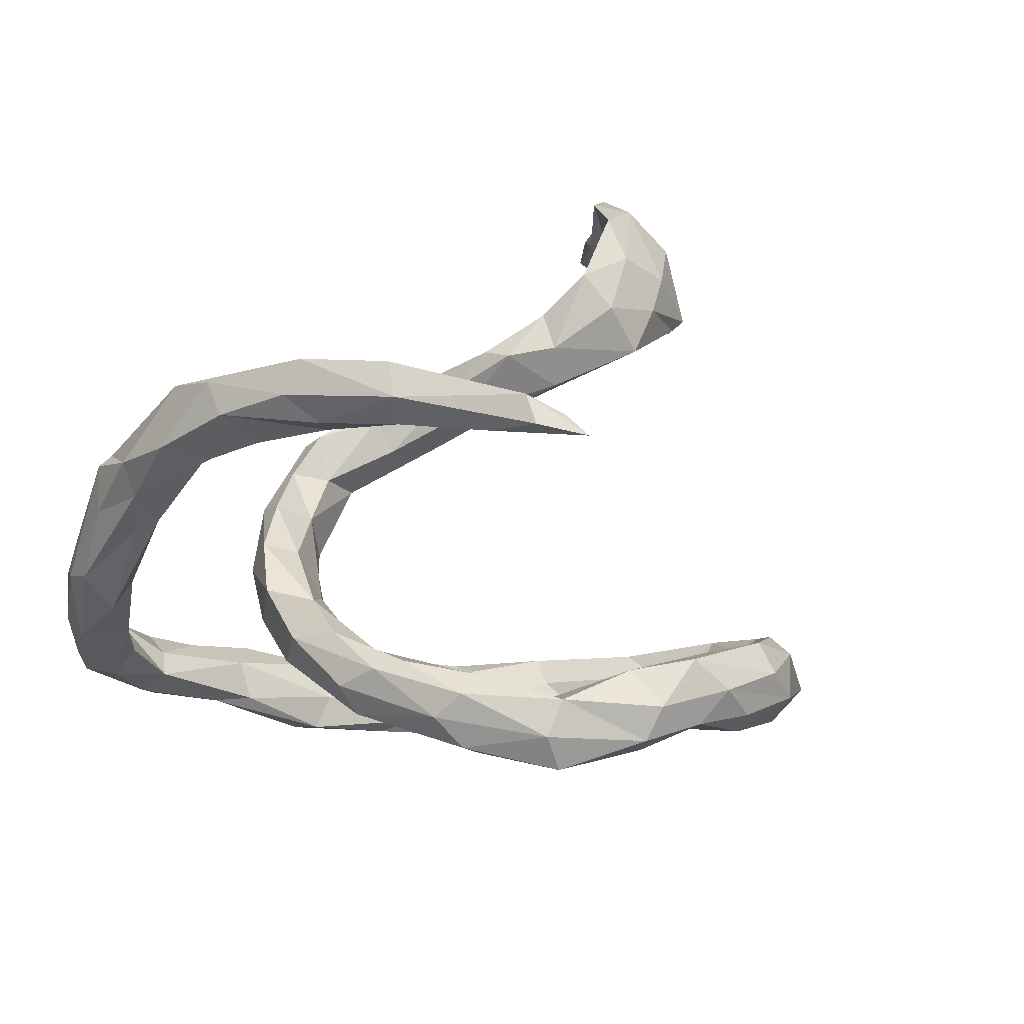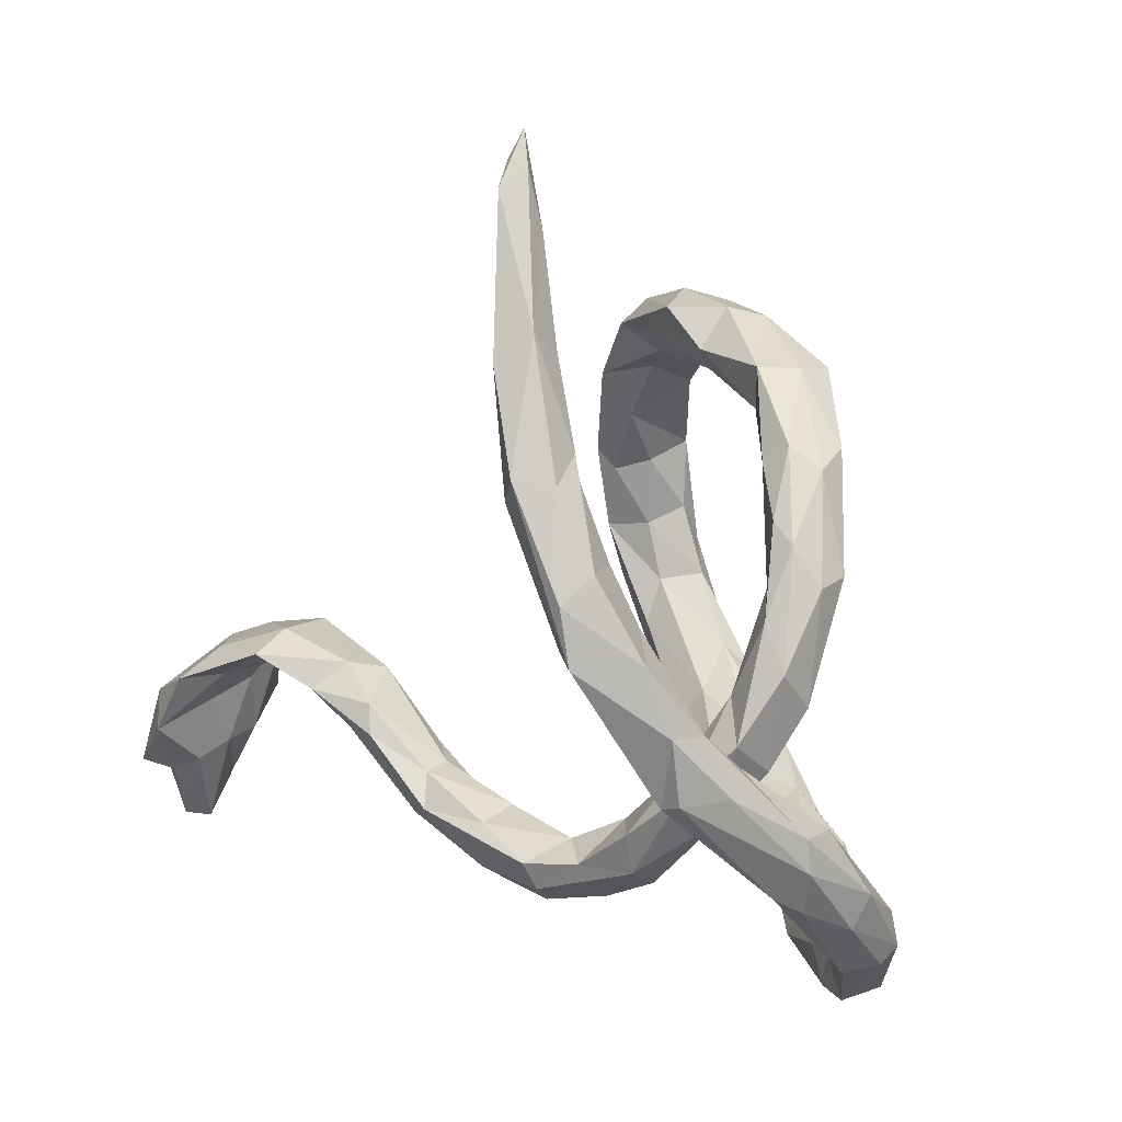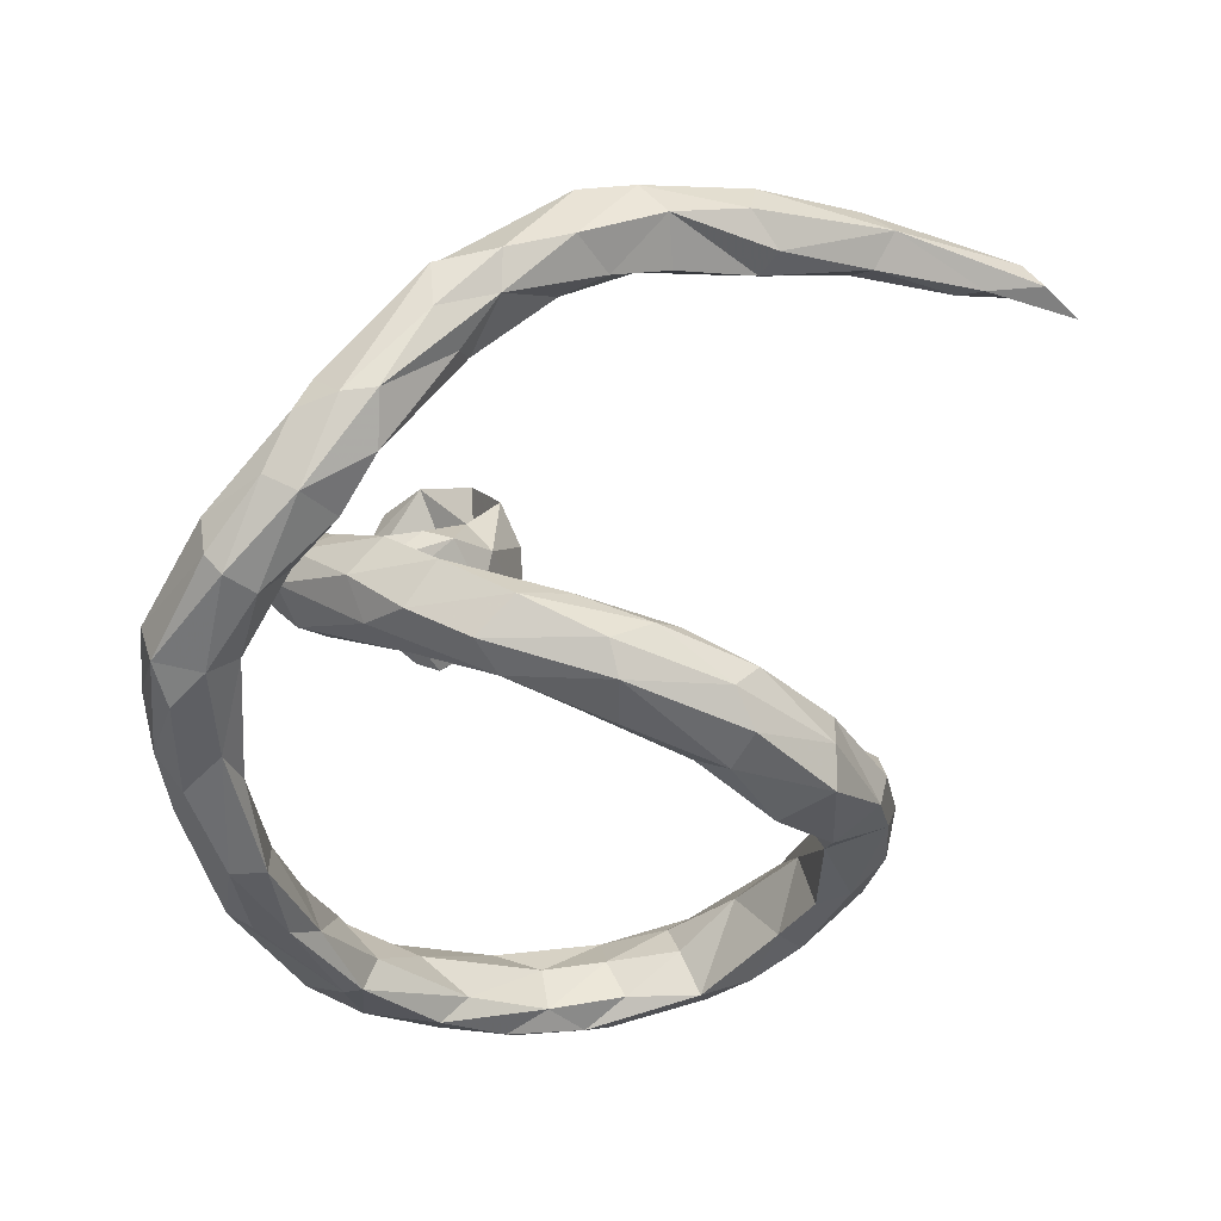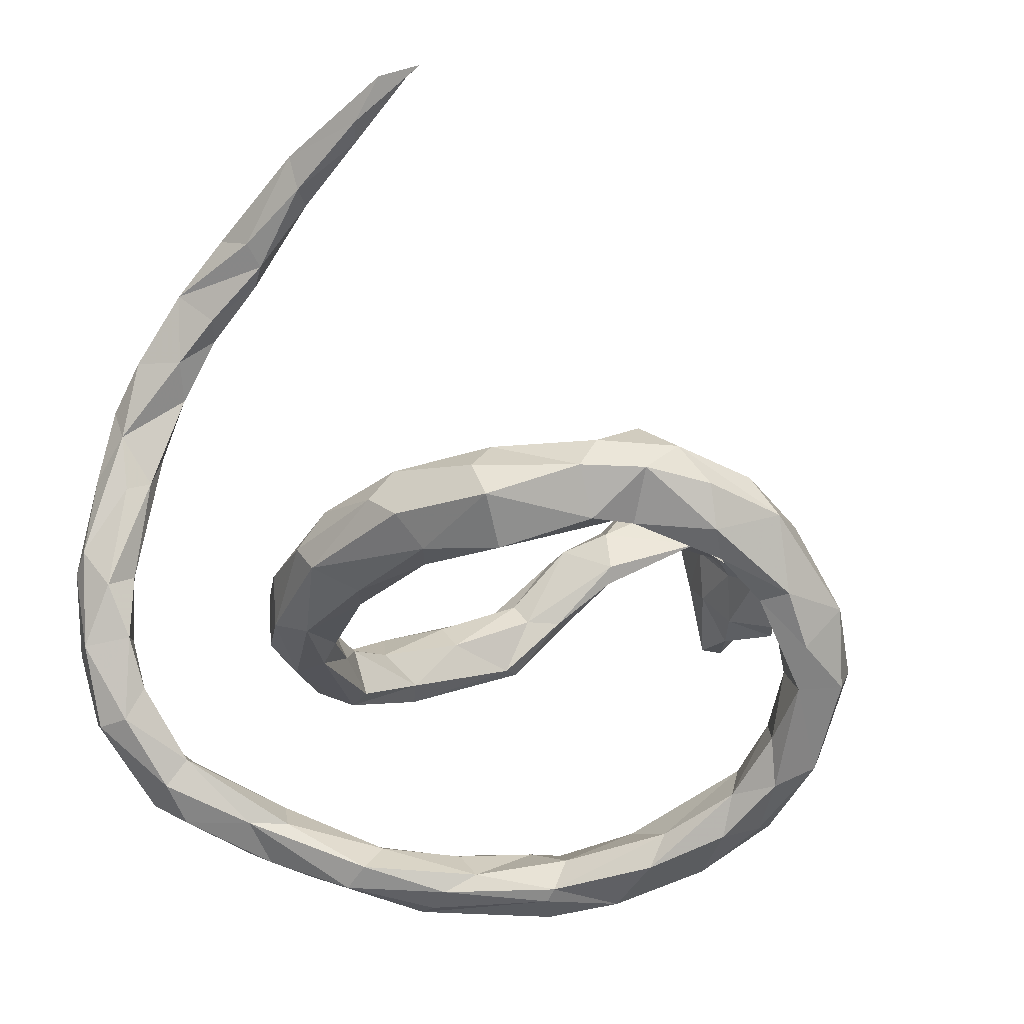
<metadata>
{"format":"obj","ext":"obj","renderer":"f3d","projection":"perspective","resolution":1024,"background":"white","views":[{"elev":9.5,"azim":137.5,"up":"+Z"},{"elev":5.4,"azim":66.9,"up":"+Y"},{"elev":-29.8,"azim":87.4,"up":"+Z"},{"elev":-50.7,"azim":157.1,"up":"+Z"}]}
</metadata>
<code>
v -0.424 0.3784 -0.2213
v 0.5629 0.1351 0.3359
v -0.5433 -0.03356 0.329
v 0.3003 -0.09098 -0.02638
v -0.2762 0.4812 -0.1908
v 0.1597 0.3955 -0.1913
v 0.5083 0.04371 0.2098
v -0.1686 -0.1669 0.1997
v -0.4786 -0.1051 0.4584
v -0.4758 -0.03612 0.3603
v -0.2372 -0.186 0.2485
v 0.4234 0.5674 0.2979
v -0.4566 -0.142 0.5467
v -0.1602 0.4978 -0.1945
v -0.5154 -0.174 0.4209
v -0.3291 -0.08231 -0.368
v 0.173 -0.3388 -0.2057
v 0.2556 -0.03 -0.03974
v -0.4285 0.337 -0.1631
v 0.1221 -0.3924 -0.1971
v 0.1373 0.3962 -0.2449
v -0.398 0.01893 0.3063
v -0.2153 -0.1816 -0.369
v 0.2462 0.1086 -0.09655
v 0.5844 -0.1999 0.01795
v -0.1227 -0.2256 0.2509
v -0.0629 0.3866 -0.1981
v -0.5727 -0.2165 0.4982
v 0.5395 -0.2844 -0.06488
v 0.5434 -0.2409 -0.08857
v -0.4127 -0.06263 0.5246
v -0.06655 -0.3489 -0.3298
v -0.4899 0.005519 -0.2995
v 0.005069 0.4792 -0.1567
v -0.4915 -0.009994 0.4211
v 0.2977 -0.04636 -0.1319
v -0.2402 -0.2562 -0.3553
v -0.2145 -0.2061 -0.3733
v -0.4016 0.2421 -0.2287
v 0.2671 0.2001 -0.09429
v -0.2407 -0.2144 -0.2643
v 0.1599 0.2216 -0.2177
v 0.01722 -0.3388 -0.2326
v -0.3399 -0.1582 -0.2517
v 0.5273 -0.1323 0.1484
v -0.08373 -0.3062 0.1777
v -0.338 -0.04588 -0.3272
v 0.09675 -0.2698 -0.01064
v -0.4425 0.1136 -0.3307
v -0.4711 0.2826 -0.2711
v 0.4098 0.5338 0.3001
v 0.5679 0.1715 0.294
v 0.1308 0.398 -0.1393
v 0.2003 -0.4206 -0.2424
v 0.2962 0.07105 -0.068
v 0.1992 -0.08316 -0.05345
v -0.2154 -0.1448 0.1929
v 0.2566 -0.015 -0.1599
v -0.1751 -0.2654 0.2025
v -0.4797 0.06007 -0.2166
v 0.565 0.06074 0.3246
v -0.496 0.2692 -0.2168
v 0.3752 0.6546 0.3232
v -0.03951 -0.2344 0.1953
v -0.2288 0.4912 -0.1414
v -0.2653 -0.0668 0.3696
v -0.1463 -0.305 -0.2457
v 0.2446 -0.3772 -0.1704
v -0.4736 0.1373 -0.1902
v -0.4063 -0.1244 -0.2929
v 0.3622 -0.4118 -0.2085
v -0.2344 -0.1722 0.219
v -0.4486 0.2586 -0.1597
v 0.5341 0.07723 0.3232
v -0.4605 0.02471 -0.332
v -0.425 0.1415 -0.2367
v 0.1094 -0.2708 0.1163
v 0.4812 0.2507 0.3702
v 0.5114 0.2798 0.3757
v -0.1085 0.5061 -0.1452
v -0.06192 0.479 -0.09542
v 0.2453 -0.2026 -0.01956
v 0.5052 -0.2031 0.02177
v -0.4922 0.1485 -0.3066
v -0.2758 -0.06686 0.241
v -0.4493 0.01063 0.372
v -0.4204 -0.01398 -0.2322
v -0.4175 0.05289 -0.2541
v -0.07144 -0.3158 -0.3465
v -0.2254 -0.2849 -0.3177
v 0.4831 -0.3248 -0.1627
v 0.3449 -0.3112 -0.192
v 0.1491 -0.2959 0.022
v -0.609 -0.1061 0.3149
v 0.07075 -0.3267 0.05521
v -0.08243 0.4072 -0.2186
v 0.04807 -0.2766 0.1718
v 0.4795 -0.3195 -0.05222
v 0.453 0.2794 0.3162
v 0.4918 0.1485 0.3139
v 0.2206 -0.1795 -0.0729
v -0.0907 -0.2983 -0.2473
v 0.5027 0.3076 0.2902
v -0.1474 -0.1765 0.2376
v -0.4049 0.2705 -0.2918
v 0.01462 0.42 -0.1105
v 0.1647 -0.2776 0.06136
v -0.349 0.3148 -0.1721
v -0.3437 0.3789 -0.1208
v 0.2259 0.1282 -0.2055
v 0.01884 -0.3361 0.1233
v -0.4435 -0.04913 -0.2435
v 0.5965 -0.09897 0.129
v 0.2637 0.2642 -0.1689
v -0.2159 0.4096 -0.2366
v -0.1871 -0.1259 0.3086
v 0.563 -0.11 0.2069
v -0.2979 0.3677 -0.2462
v 0.08887 0.3277 -0.2634
v 0.4841 -0.3467 -0.1376
v -0.2365 -0.1209 0.3211
v 0.06453 -0.3938 -0.2457
v 0.2488 -0.4347 -0.1848
v 0.3217 0.002249 -0.08374
v 0.1828 0.1792 -0.1567
v -0.5596 -0.06631 0.4652
v 0.2281 -0.3372 -0.2599
v -0.1474 0.448 -0.1001
v -0.4195 -0.08826 -0.3389
v 0.1192 -0.2105 0.04924
v -0.1165 -0.3413 -0.2836
v 0.5101 -0.04441 0.1628
v 0.1916 -0.07898 -0.0941
v -0.5174 -0.07941 0.3844
v 0.2146 0.06865 -0.1325
v -0.3836 0.3377 -0.2773
v -0.06503 0.4886 -0.1938
v -0.5361 -0.1984 0.549
v 0.4714 0.2849 0.2757
v -0.4112 -0.01693 0.4614
v 0.5261 0.002091 0.2499
v 0.4541 -0.2866 -0.1697
v -0.3263 0.4012 -0.2527
v 0.2062 0.07936 -0.1757
v 0.395 -0.3521 -0.1107
v 0.1016 -0.4032 -0.2712
v 0.3193 0.1123 -0.1394
v 0.2986 0.1685 -0.1069
v -0.4088 0.005486 -0.352
v 0.3136 -0.3918 -0.2424
v 0.4154 0.644 0.3136
v 0.4398 0.3992 0.3037
v 0.5369 0.1031 0.2228
v -0.2676 -0.04125 0.2537
v -0.08911 -0.2543 -0.2861
v -0.3138 -0.019 0.4382
v 0.1536 0.2444 -0.1605
v 0.08817 -0.2303 -0.01854
v 0.6015 -0.02202 0.2104
v -0.6304 -0.1434 0.3385
v 0.4332 0.4361 0.3544
v 0.05583 -0.2453 0.1022
v -0.1557 -0.2283 0.1347
v 0.2798 -0.1308 -0.08369
v 0.1782 0.2645 -0.2378
v -0.3473 0.01235 0.3827
v -0.1996 -0.08266 0.3053
v -0.2306 0.4551 -0.1005
v 0.2397 0.2969 -0.131
v 0.2537 -0.1595 0.03109
v 0.1733 -0.3147 -0.261
v -0.332 0.4323 -0.1379
v 0.3624 -0.3481 -0.2222
v -0.5045 -0.1977 0.4711
v 0.1805 -0.221 0.07709
v -0.3613 -0.02451 0.3412
v 0.2041 -0.1365 0.0141
v 0.05015 -0.3133 0.1516
v 0.583 -0.0226 0.1592
v -0.2425 0.3914 -0.1568
v -0.5594 -0.1639 0.3675
v -0.3181 -0.02944 0.415
v 0.3494 -0.428 -0.1568
v -0.4186 -0.05878 0.4543
v -0.3124 -0.2244 -0.3053
v -0.6215 -0.1785 0.4199
v -0.5864 -0.2311 0.3944
v 0.2072 0.2724 -0.1087
v 0.3686 0.6926 0.2989
v 0.4397 -0.2522 -0.1277
v 0.5893 -0.1042 0.195
v 0.4094 0.6183 0.3491
v 0.5938 0.06249 0.2395
v -0.007806 -0.2638 0.07268
v 0.4858 -0.1983 -0.08589
v -0.07117 -0.2686 -0.3534
v 0.4625 0.4257 0.2961
v -0.5349 -0.2164 0.5013
v -0.2549 -0.02842 0.3188
v 0.2316 0.291 -0.2152
v -0.5761 -0.299 0.4339
v -0.2399 -0.2614 -0.2637
v 0.5544 -0.2321 0.05333
v -0.488 -0.08653 0.5343
v 0.1735 -0.3856 -0.2807
v -0.5166 0.1302 -0.2529
v -0.3029 -0.07092 0.3049
v 0.5199 -0.05742 0.112
v -0.1797 -0.2431 0.15
v -0.3211 -0.1843 -0.3594
v 0.1941 -0.1226 -0.0971
v 0.4787 -0.3542 -0.08597
v 0.1477 -0.1571 -0.03232
v 0.4879 0.4504 0.337
v -0.4335 0.2277 -0.1836
v 0.5542 -0.2537 0.01202
v 0.4717 -0.2392 -0.04592
v 0.2979 0.1251 -0.184
v -0.1773 0.415 -0.1372
v -0.02081 -0.3074 0.08053
v 0.3272 -0.3399 -0.1643
v 0.02655 0.4662 -0.2074
v 0.4657 0.2449 0.2798
v -0.1084 -0.233 -0.3342
v 0.3026 -0.413 -0.1529
v 0.5398 -0.1556 -0.03152
v -0.5689 -0.03215 0.3431
v -0.5827 -0.293 0.4717
v 0.0623 -0.3359 -0.3354
v -0.009759 0.393 -0.1354
v 0.4942 0.136 0.2591
v -0.6248 -0.1177 0.3634
v -0.1879 0.4534 -0.2336
v 0.5014 -0.1586 0.004314
v -0.1716 -0.2379 0.2464
v -0.6107 -0.2928 0.4343
v 0.587 -0.1558 0.02335
v 0.02452 -0.2898 -0.2799
v -0.05804 -0.2147 0.1433
v -0.2282 -0.1646 -0.3203
v 0.053 -0.29 -0.3279
v 0.06885 0.3157 -0.2238
v 0.4676 0.4115 0.3794
v -0.0173 0.4097 -0.2407
v -0.4138 0.1677 -0.2923
v -0.3987 0.06184 -0.3183
v 0.5536 -0.06941 0.0976
v 0.5353 0.271 0.328
v -0.1931 -0.2162 -0.2769
v 0.5115 0.1786 0.2508
v -0.3155 -0.111 -0.2794
v 0.1009 0.3397 -0.1527
f 16 129 149
f 76 88 246
f 118 108 105
f 19 109 172
f 1 5 143
f 5 14 233
f 19 172 1
f 5 172 65
f 156 31 184
f 1 172 5
f 129 75 149
f 129 33 75
f 246 47 16
f 246 16 149
f 112 60 33
f 33 60 206
f 206 84 33
f 33 84 75
f 76 246 245
f 245 246 49
f 49 246 149
f 149 75 49
f 75 84 49
f 39 245 105
f 105 245 49
f 105 49 84
f 206 62 84
f 62 50 84
f 136 105 50
f 105 84 50
f 108 39 105
f 118 105 136
f 1 136 50
f 143 118 136
f 19 1 62
f 50 62 1
f 1 143 136
f 141 7 132
f 45 141 132
f 117 141 45
f 179 113 237
f 179 159 113
f 159 191 113
f 113 25 237
f 113 191 25
f 191 203 25
f 191 117 203
f 203 117 45
f 79 243 78
f 248 52 103
f 79 2 248
f 100 78 99
f 248 2 52
f 100 74 78
f 61 78 74
f 61 79 78
f 61 2 79
f 52 153 250
f 52 193 153
f 52 2 193
f 74 100 141
f 2 61 193
f 61 159 193
f 117 74 141
f 61 74 117
f 193 159 179
f 117 191 159
f 61 117 159
f 5 233 143
f 233 115 143
f 180 108 118
f 73 109 19
f 73 19 62
f 108 73 215
f 96 115 233
f 115 118 143
f 180 118 115
f 39 108 215
f 69 73 62
f 215 76 39
f 215 73 69
f 69 62 206
f 39 76 245
f 76 69 88
f 215 69 76
f 60 69 206
f 87 60 112
f 69 87 88
f 88 47 246
f 88 251 47
f 87 251 88
f 129 70 33
f 70 112 33
f 47 23 16
f 16 210 129
f 108 109 73
f 182 184 176
f 220 59 209
f 59 72 209
f 59 11 72
f 48 220 194
f 48 194 158
f 194 162 130
f 194 130 158
f 130 213 158
f 130 177 213
f 213 177 56
f 170 18 177
f 177 18 56
f 18 170 4
f 18 4 55
f 55 4 124
f 239 194 163
f 220 209 163
f 194 220 163
f 57 163 209
f 8 239 163
f 8 163 57
f 209 72 57
f 11 207 85
f 72 11 85
f 72 85 57
f 57 85 154
f 167 8 154
f 154 8 57
f 201 236 187
f 199 167 154
f 187 236 186
f 184 9 134
f 15 134 9
f 186 138 126
f 236 28 186
f 28 138 186
f 228 28 236
f 228 198 28
f 182 176 207
f 66 182 207
f 66 167 199
f 156 66 199
f 174 15 9
f 15 174 201
f 201 228 236
f 174 228 201
f 198 228 174
f 121 66 207
f 116 66 121
f 116 167 66
f 167 104 8
f 11 121 207
f 116 104 167
f 116 26 104
f 235 26 116
f 235 121 11
f 235 116 121
f 8 104 239
f 104 64 239
f 104 26 64
f 46 26 235
f 182 156 184
f 182 66 156
f 235 11 59
f 64 162 239
f 64 97 162
f 46 59 220
f 26 97 64
f 97 26 46
f 178 97 46
f 46 235 59
f 175 170 177
f 130 175 177
f 77 175 130
f 162 77 130
f 162 97 77
f 239 162 194
f 220 111 46
f 178 46 111
f 82 107 93
f 170 107 82
f 175 107 170
f 175 77 107
f 93 107 95
f 77 178 107
f 95 220 48
f 95 111 220
f 95 107 111
f 107 178 111
f 217 195 190
f 195 142 190
f 195 30 142
f 145 190 92
f 145 217 190
f 30 91 142
f 97 178 77
f 145 98 217
f 211 213 133
f 213 56 133
f 56 18 135
f 56 135 133
f 124 36 147
f 18 24 135
f 18 55 24
f 55 124 148
f 40 55 148
f 148 124 147
f 55 40 24
f 85 176 22
f 186 232 160
f 181 160 94
f 160 232 94
f 134 181 3
f 3 181 94
f 3 94 227
f 232 227 94
f 3 10 134
f 86 3 227
f 176 10 22
f 22 10 3
f 86 22 3
f 232 126 227
f 227 35 86
f 205 54 146
f 150 54 205
f 127 150 205
f 54 122 146
f 225 145 221
f 120 183 71
f 212 183 120
f 212 145 183
f 212 98 145
f 183 145 225
f 189 192 151
f 189 63 192
f 189 12 63
f 189 151 12
f 12 51 63
f 204 31 140
f 204 13 31
f 31 156 140
f 87 69 60
f 13 9 184
f 31 13 184
f 13 174 9
f 204 126 138
f 13 198 174
f 198 138 28
f 29 120 91
f 13 138 198
f 208 226 234
f 226 30 195
f 237 30 226
f 234 226 195
f 217 234 195
f 83 234 217
f 98 83 217
f 30 29 91
f 25 29 30
f 29 216 212
f 29 212 120
f 216 98 212
f 161 63 51
f 192 63 161
f 197 51 12
f 12 214 197
f 151 214 12
f 152 161 51
f 192 214 151
f 138 13 204
f 152 51 197
f 139 152 197
f 103 139 197
f 132 208 234
f 45 132 234
f 216 203 98
f 243 192 161
f 139 99 152
f 179 237 247
f 196 89 38
f 89 32 38
f 90 37 32
f 32 131 90
f 145 92 221
f 170 82 4
f 176 184 10
f 86 140 166
f 140 156 166
f 166 156 199
f 204 140 35
f 204 35 126
f 35 140 86
f 225 68 123
f 225 221 68
f 183 225 123
f 71 183 123
f 120 71 91
f 91 71 173
f 173 71 150
f 173 142 91
f 92 190 142
f 92 142 173
f 93 48 101
f 82 93 101
f 93 95 48
f 211 48 158
f 158 213 211
f 101 48 211
f 4 82 164
f 82 101 164
f 4 164 124
f 164 36 124
f 131 202 90
f 241 229 196
f 106 81 128
f 106 53 34
f 81 106 34
f 53 6 222
f 6 21 222
f 34 53 222
f 252 53 106
f 252 106 230
f 6 200 21
f 157 252 242
f 42 157 242
f 102 155 249
f 102 249 67
f 238 241 224
f 102 238 155
f 229 89 196
f 229 32 89
f 146 131 32
f 53 169 6
f 188 252 157
f 188 169 53
f 252 188 53
f 6 114 200
f 229 146 32
f 240 224 23
f 90 185 37
f 23 196 38
f 32 37 38
f 128 81 168
f 80 34 137
f 81 34 80
f 137 34 222
f 106 128 230
f 230 128 219
f 230 219 27
f 222 21 244
f 252 27 242
f 252 230 27
f 200 165 21
f 21 119 244
f 21 165 119
f 119 27 244
f 119 242 27
f 119 42 242
f 202 44 185
f 44 202 41
f 249 155 224
f 249 224 240
f 202 185 90
f 202 249 41
f 67 249 202
f 224 196 23
f 241 196 224
f 165 42 119
f 131 67 202
f 155 238 224
f 210 70 129
f 185 70 210
f 20 17 43
f 58 211 133
f 58 133 144
f 135 144 133
f 147 36 218
f 36 58 218
f 135 125 144
f 58 144 110
f 218 58 110
f 147 218 114
f 135 24 125
f 125 24 157
f 24 40 188
f 24 188 157
f 40 148 169
f 147 114 148
f 169 148 114
f 114 218 200
f 40 169 188
f 229 205 146
f 127 205 229
f 241 127 229
f 127 241 171
f 122 43 67
f 146 122 131
f 122 67 131
f 20 43 122
f 43 17 238
f 17 171 238
f 238 171 241
f 67 43 102
f 43 238 102
f 110 144 42
f 218 110 165
f 200 218 165
f 144 125 42
f 110 42 165
f 125 157 42
f 169 114 6
f 23 210 16
f 240 23 47
f 37 185 210
f 65 80 5
f 81 80 65
f 172 168 65
f 109 168 172
f 109 219 168
f 137 233 14
f 80 137 14
f 80 14 5
f 180 109 108
f 180 219 109
f 222 244 137
f 137 96 233
f 137 244 96
f 96 180 115
f 96 219 180
f 44 87 112
f 44 251 87
f 70 44 112
f 251 240 47
f 185 44 70
f 251 41 240
f 44 41 251
f 23 38 210
f 38 37 210
f 168 81 65
f 128 168 219
f 27 219 96
f 244 27 96
f 41 249 240
f 208 247 226
f 247 237 226
f 83 45 234
f 237 25 30
f 203 83 98
f 203 45 83
f 25 216 29
f 243 214 192
f 214 103 197
f 99 161 152
f 214 248 103
f 78 161 99
f 223 99 139
f 52 139 103
f 100 99 223
f 52 250 139
f 139 250 223
f 250 231 223
f 231 100 223
f 153 231 250
f 7 231 153
f 100 231 7
f 179 7 153
f 179 153 193
f 179 247 208
f 7 179 208
f 132 7 208
f 25 203 216
f 243 161 78
f 243 79 214
f 79 248 214
f 141 100 7
f 36 101 58
f 164 101 36
f 58 101 211
f 15 201 187
f 184 134 10
f 15 187 181
f 181 187 160
f 15 181 134
f 199 154 22
f 166 199 22
f 207 176 85
f 154 85 22
f 187 186 160
f 186 126 232
f 86 166 22
f 126 35 227
f 54 123 122
f 71 123 54
f 71 54 150
f 92 173 127
f 173 150 127
f 123 68 20
f 20 68 17
f 123 20 122
f 68 221 17
f 221 92 17
f 92 127 171
f 17 92 171

</code>
